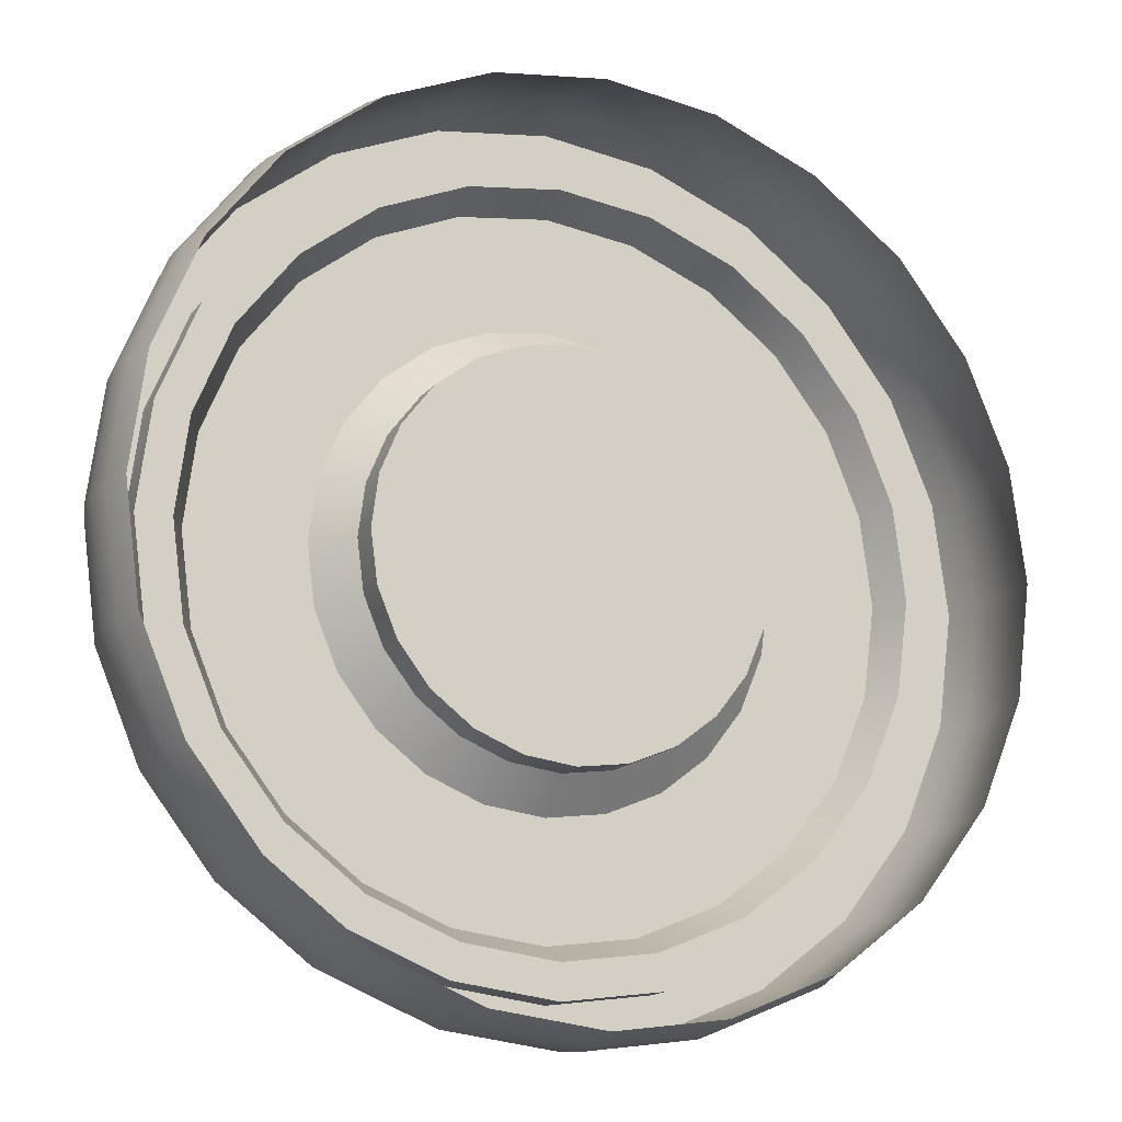
<metadata>
{"format":"obj","ext":"obj","renderer":"f3d","projection":"perspective","resolution":1024,"background":"white","views":[{"elev":-15.3,"azim":-23.9,"up":"+Z"}]}
</metadata>
<code>
o mesh
v 0.3622 0.075 0.09706
v 0.375 0.075 -2.042e-16
v 0.3622 0.075 -0.09706
v 0.3248 0.075 -0.1875
v 0.2652 0.075 -0.2652
v 0.1875 0.075 -0.3248
v 0.09706 0.075 -0.3622
v -2.313e-18 0.075 -0.375
v -0.09706 0.075 -0.3622
v -0.1875 0.075 -0.3248
v -0.2652 0.075 -0.2652
v -0.3248 0.075 -0.1875
v -0.3622 0.075 -0.09706
v -0.375 0.075 -4.505e-17
v -0.3622 0.075 0.09706
v -0.3248 0.075 0.1875
v -0.2652 0.075 0.2652
v -0.1875 0.075 0.3248
v -0.09706 0.075 0.3622
v -2.313e-18 0.075 0.375
v 0.09706 0.075 0.3622
v 0.1875 0.075 0.3248
v 0.2652 0.075 0.2652
v 0.3248 0.075 0.1875
v 0.175 0.0375 -1.139e-17
v 0.1617 0.0375 0.06697
v 0.1237 0.0375 0.1237
v 0.06697 0.0375 0.1617
v -8.209e-19 0.0375 0.175
v -0.06697 0.0375 0.1617
v -0.1237 0.0375 0.1237
v -0.1617 0.0375 0.06697
v -0.175 0.0375 7.822e-18
v -0.1617 0.0375 -0.06697
v -0.1237 0.0375 -0.1237
v -0.06697 0.0375 -0.1617
v -4.147e-17 0.0375 -0.175
v 0.06697 0.0375 -0.1617
v 0.1237 0.0375 -0.1237
v 0.1617 0.0375 -0.06697
v 0.175 2.776e-17 -1.117e-17
v 0.1617 2.776e-17 0.06697
v 0.1237 2.776e-17 0.1237
v 0.06697 2.776e-17 0.1617
v -8.209e-19 2.776e-17 0.175
v -0.06697 2.776e-17 0.1617
v -0.1237 2.776e-17 0.1237
v -0.1617 2.776e-17 0.06697
v -0.175 2.776e-17 8.043e-18
v -0.1617 2.776e-17 -0.06697
v -0.1237 2.776e-17 -0.1237
v -0.06697 2.776e-17 -0.1617
v -4.147e-17 2.776e-17 -0.175
v 0.06697 2.776e-17 -0.1617
v 0.1237 2.776e-17 -0.1237
v 0.1617 2.776e-17 -0.06697
v 0.05774 0.15 0.02392
v 0.0625 0.15 -1.123e-17
v 0.05774 0.15 -0.02392
v 0.04419 0.15 -0.04419
v 0.02392 0.15 -0.05774
v -2.039e-17 0.15 -0.0625
v -0.02392 0.15 -0.05774
v -0.04419 0.15 -0.04419
v -0.05774 0.15 -0.02392
v -0.0625 0.15 -4.373e-18
v -0.05774 0.15 0.02392
v -0.04419 0.15 0.04419
v -0.02392 0.15 0.05774
v -5.869e-18 0.15 0.0625
v 0.02392 0.15 0.05774
v 0.04419 0.15 0.04419
v 0.1202 0.05 0.1202
v 0.06506 0.05 0.1571
v -1.695e-18 0.05 0.17
v -0.06506 0.05 0.1571
v -0.1202 0.05 0.1202
v -0.1571 0.05 0.06506
v -0.17 0.05 5.085e-18
v -0.1571 0.05 -0.06506
v -0.1202 0.05 -0.1202
v -0.06506 0.05 -0.1571
v -4.118e-17 0.05 -0.17
v 0.06506 0.05 -0.1571
v 0.1202 0.05 -0.1202
v 0.1571 0.05 -0.06506
v 0.17 0.05 -1.358e-17
v 0.1571 0.05 0.06506
v 0.1478 0.0625 0.06123
v 0.16 0.0625 -1.447e-17
v 0.1478 0.0625 -0.06123
v 0.1131 0.0625 -0.1131
v 0.06123 0.0625 -0.1478
v -3.91e-17 0.0625 -0.16
v -0.06123 0.0625 -0.1478
v -0.1131 0.0625 -0.1131
v -0.1478 0.0625 -0.06123
v -0.16 0.0625 3.101e-18
v -0.1478 0.0625 0.06123
v -0.1131 0.0625 0.1131
v -0.06123 0.0625 0.1478
v -1.941e-18 0.0625 0.16
v 0.06123 0.0625 0.1478
v 0.1131 0.0625 0.1131
v 0.07867 0.1062 0.07867
v 0.04257 0.1062 0.1028
v -3.905e-18 0.1062 0.1113
v -0.04257 0.1062 0.1028
v -0.07867 0.1062 0.07867
v -0.1028 0.1062 0.04257
v -0.1113 0.1062 -6.356e-19
v -0.1028 0.1062 -0.04257
v -0.07867 0.1062 -0.07867
v -0.04257 0.1062 -0.1028
v -2.974e-17 0.1062 -0.1113
v 0.04257 0.1062 -0.1028
v 0.07867 0.1062 -0.07867
v 0.1028 0.1062 -0.04257
v 0.1113 0.1062 -1.285e-17
v 0.1028 0.1062 0.04257
v 0.306 0.075 0.1674
v 0.2714 0.075 0.153
v 0.306 0.0875 0.1674
v 0.2714 0.0875 0.153
v 0.3347 0.075 0.09807
v 0.3001 0.075 0.08372
v 0.3347 0.0875 0.09807
v 0.3001 0.0875 0.08372
v 0.2684 0.075 0.1112
v 0.2511 0.075 0.104
v 0.2702 0.0875 0.1069
v 0.2529 0.0875 0.09968
v 0.2565 0.0875 0.09102
v 0.2738 0.0875 0.09819
v 0.2583 0.075 0.08669
v 0.2756 0.075 0.09386
v 0.2541 0.075 0.1458
v 0.2368 0.075 0.1387
v 0.2559 0.0875 0.1415
v 0.2385 0.0875 0.1343
v 0.2421 0.0875 0.1257
v 0.2595 0.0875 0.1328
v 0.2439 0.075 0.1213
v 0.2613 0.075 0.1285
v 0.1674 0.075 0.306
v 0.153 0.075 0.2714
v 0.1674 0.0875 0.306
v 0.153 0.0875 0.2714
v 0.09807 0.075 0.3347
v 0.08372 0.075 0.3001
v 0.09807 0.0875 0.3347
v 0.08372 0.0875 0.3001
v 0.1112 0.075 0.2684
v 0.104 0.075 0.2511
v 0.1069 0.0875 0.2702
v 0.09968 0.0875 0.2529
v 0.09102 0.0875 0.2565
v 0.09819 0.0875 0.2738
v 0.08669 0.075 0.2583
v 0.09386 0.075 0.2756
v 0.1458 0.075 0.2541
v 0.1387 0.075 0.2368
v 0.1415 0.0875 0.2559
v 0.1343 0.0875 0.2385
v 0.1257 0.0875 0.2421
v 0.1328 0.0875 0.2595
v 0.1213 0.075 0.2439
v 0.1285 0.075 0.2613
v -0.306 0.075 -0.1674
v -0.2714 0.075 -0.153
v -0.306 0.0875 -0.1674
v -0.2714 0.0875 -0.153
v -0.3347 0.075 -0.09807
v -0.3001 0.075 -0.08372
v -0.3347 0.0875 -0.09807
v -0.3001 0.0875 -0.08372
v -0.2684 0.075 -0.1112
v -0.2511 0.075 -0.104
v -0.2702 0.0875 -0.1069
v -0.2529 0.0875 -0.09968
v -0.2565 0.0875 -0.09102
v -0.2738 0.0875 -0.09819
v -0.2583 0.075 -0.08669
v -0.2756 0.075 -0.09386
v -0.2541 0.075 -0.1458
v -0.2368 0.075 -0.1387
v -0.2559 0.0875 -0.1415
v -0.2385 0.0875 -0.1343
v -0.2421 0.0875 -0.1257
v -0.2595 0.0875 -0.1328
v -0.2439 0.075 -0.1213
v -0.2613 0.075 -0.1285
v -0.1674 0.075 -0.306
v -0.153 0.075 -0.2714
v -0.1674 0.0875 -0.306
v -0.153 0.0875 -0.2714
v -0.09807 0.075 -0.3347
v -0.08372 0.075 -0.3001
v -0.09807 0.0875 -0.3347
v -0.08372 0.0875 -0.3001
v -0.1112 0.075 -0.2684
v -0.104 0.075 -0.2511
v -0.1069 0.0875 -0.2702
v -0.09968 0.0875 -0.2529
v -0.09102 0.0875 -0.2565
v -0.09819 0.0875 -0.2738
v -0.08669 0.075 -0.2583
v -0.09386 0.075 -0.2756
v -0.1458 0.075 -0.2541
v -0.1387 0.075 -0.2368
v -0.1415 0.0875 -0.2559
v -0.1343 0.0875 -0.2385
v -0.1257 0.0875 -0.2421
v -0.1328 0.0875 -0.2595
v -0.1213 0.075 -0.2439
v -0.1285 0.075 -0.2613
v 0.4688 0.075 -2.568e-16
v 0.4528 0.075 0.1213
v 0.4059 0.075 0.2344
v 0.3315 0.075 0.3315
v 0.2344 0.075 0.4059
v 0.1213 0.075 0.4528
v 0 0.075 0.4688
v -0.1213 0.075 0.4528
v -0.2344 0.075 0.4059
v -0.3315 0.075 0.3315
v -0.4059 0.075 0.2344
v -0.4528 0.075 0.1213
v -0.4688 0.075 -5.78e-17
v -0.4528 0.075 -0.1213
v -0.4059 0.075 -0.2344
v -0.3315 0.075 -0.3315
v -0.2344 0.075 -0.4059
v -0.1213 0.075 -0.4528
v 0 0.075 -0.4688
v 0.1213 0.075 -0.4528
v 0.2344 0.075 -0.4059
v 0.3315 0.075 -0.3315
v 0.4059 0.075 -0.2344
v 0.4528 0.075 -0.1213
v 0.4688 -0.075 -2.568e-16
v 0.4528 -0.075 0.1213
v 0.4059 -0.075 0.2344
v 0.3315 -0.075 0.3315
v 0.2344 -0.075 0.4059
v 0.1213 -0.075 0.4528
v 0 -0.075 0.4688
v -0.1213 -0.075 0.4528
v -0.2344 -0.075 0.4059
v -0.3315 -0.075 0.3315
v -0.4059 -0.075 0.2344
v -0.4528 -0.075 0.1213
v -0.4688 -0.075 -5.78e-17
v -0.4528 -0.075 -0.1213
v -0.4059 -0.075 -0.2344
v -0.3315 -0.075 -0.3315
v -0.2344 -0.075 -0.4059
v -0.1213 -0.075 -0.4528
v 0 -0.075 -0.4688
v 0.1213 -0.075 -0.4528
v 0.2344 -0.075 -0.4059
v 0.3315 -0.075 -0.3315
v 0.4059 -0.075 -0.2344
v 0.4528 -0.075 -0.1213
v 0.4649 0 -0.1246
v 0.4168 0 -0.2406
v 0.3403 0 -0.3403
v 0.2406 0 -0.4168
v 0.1246 0 -0.4649
v 7.401e-19 0 -0.4813
v -0.1246 0 -0.4649
v -0.2406 0 -0.4168
v -0.3403 0 -0.3403
v -0.4168 0 -0.2406
v -0.4649 0 -0.1246
v -0.4813 0 -5.907e-17
v -0.4649 0 0.1246
v -0.4168 0 0.2406
v -0.3403 0 0.3403
v -0.2406 0 0.4168
v -0.1246 0 0.4649
v 7.401e-19 0 0.4813
v 0.1246 0 0.4649
v 0.2406 0 0.4168
v 0.3403 0 0.3403
v 0.4168 0 0.2406
v 0.4649 0 0.1246
v 0.4813 0 -2.633e-16
v 0.4618 0.0375 -0.1237
v 0.4141 0.0375 -0.2391
v 0.3381 0.0375 -0.3381
v 0.2391 0.0375 -0.4141
v 0.1237 0.0375 -0.4618
v 4.638e-19 0.0375 -0.4781
v -0.1237 0.0375 -0.4618
v -0.2391 0.0375 -0.4141
v -0.3381 0.0375 -0.3381
v -0.4141 0.0375 -0.2391
v -0.4618 0.0375 -0.1237
v -0.4781 0.0375 -5.882e-17
v -0.4618 0.0375 0.1237
v -0.4141 0.0375 0.2391
v -0.3381 0.0375 0.3381
v -0.2391 0.0375 0.4141
v -0.1237 0.0375 0.4618
v 4.638e-19 0.0375 0.4781
v 0.1237 0.0375 0.4618
v 0.2391 0.0375 0.4141
v 0.3381 0.0375 0.3381
v 0.4141 0.0375 0.2391
v 0.4618 0.0375 0.1237
v 0.4781 0.0375 -2.618e-16
v 0.4781 -0.0375 -2.618e-16
v 0.4618 -0.0375 0.1237
v 0.4141 -0.0375 0.2391
v 0.3381 -0.0375 0.3381
v 0.2391 -0.0375 0.4141
v 0.1237 -0.0375 0.4618
v 4.638e-19 -0.0375 0.4781
v -0.1237 -0.0375 0.4618
v -0.2391 -0.0375 0.4141
v -0.3381 -0.0375 0.3381
v -0.4141 -0.0375 0.2391
v -0.4618 -0.0375 0.1237
v -0.4781 -0.0375 -5.882e-17
v -0.4618 -0.0375 -0.1237
v -0.4141 -0.0375 -0.2391
v -0.3381 -0.0375 -0.3381
v -0.2391 -0.0375 -0.4141
v -0.1237 -0.0375 -0.4618
v 4.638e-19 -0.0375 -0.4781
v 0.1237 -0.0375 -0.4618
v 0.2391 -0.0375 -0.4141
v 0.3381 -0.0375 -0.3381
v 0.4141 -0.0375 -0.2391
v 0.4618 -0.0375 -0.1237
v 0.3937 0.0375 -2.159e-16
v 0.4313 0.0375 -2.369e-16
v 0.4313 0.075 -2.359e-16
v 0.3803 0.0375 0.1019
v 0.4166 0.0375 0.1116
v 0.4166 0.075 0.1116
v 0.341 0.0375 0.1969
v 0.3735 0.0375 0.2156
v 0.3735 0.075 0.2156
v 0.2784 0.0375 0.2784
v 0.3049 0.0375 0.3049
v 0.3049 0.075 0.3049
v 0.1969 0.0375 0.341
v 0.2156 0.0375 0.3735
v 0.2156 0.075 0.3735
v 0.1019 0.0375 0.3803
v 0.1116 0.0375 0.4166
v 0.1116 0.075 0.4166
v -1.825e-18 0.0375 0.3937
v -1.467e-18 0.0375 0.4313
v -9.982e-19 0.075 0.4313
v -0.1019 0.0375 0.3803
v -0.1116 0.0375 0.4166
v -0.1116 0.075 0.4166
v -0.1969 0.0375 0.341
v -0.2156 0.0375 0.3735
v -0.2156 0.075 0.3735
v -0.2784 0.0375 0.2784
v -0.3049 0.0375 0.3049
v -0.3049 0.075 0.3049
v -0.341 0.0375 0.1969
v -0.3735 0.0375 0.2156
v -0.3735 0.075 0.2156
v -0.3803 0.0375 0.1019
v -0.4166 0.0375 0.1116
v -0.4166 0.075 0.1116
v -0.3937 0.0375 -4.876e-17
v -0.4313 0.0375 -5.385e-17
v -0.4313 0.075 -5.285e-17
v -0.3803 0.0375 -0.1019
v -0.4166 0.0375 -0.1116
v -0.4166 0.075 -0.1116
v -0.341 0.0375 -0.1969
v -0.3735 0.0375 -0.2156
v -0.3735 0.075 -0.2156
v -0.2784 0.0375 -0.2784
v -0.3049 0.0375 -0.3049
v -0.3049 0.075 -0.3049
v -0.1969 0.0375 -0.341
v -0.2156 0.0375 -0.3735
v -0.2156 0.075 -0.3735
v -0.1019 0.0375 -0.3803
v -0.1116 0.0375 -0.4166
v -0.1116 0.075 -0.4166
v -1.825e-18 0.0375 -0.3937
v -1.467e-18 0.0375 -0.4313
v -9.982e-19 0.075 -0.4313
v 0.1019 0.0375 -0.3803
v 0.1116 0.0375 -0.4166
v 0.1116 0.075 -0.4166
v 0.1969 0.0375 -0.341
v 0.2156 0.0375 -0.3735
v 0.2156 0.075 -0.3735
v 0.2784 0.0375 -0.2784
v 0.3049 0.0375 -0.3049
v 0.3049 0.075 -0.3049
v 0.341 0.0375 -0.1969
v 0.3735 0.0375 -0.2156
v 0.3735 0.075 -0.2156
v 0.3803 0.0375 -0.1019
v 0.4166 0.0375 -0.1116
v 0.4166 0.075 -0.1116
v 0.3622 0.075 0.09706
v 0.375 0.075 -2.042e-16
v 0.3622 0.075 -0.09706
v 0.3248 0.075 -0.1875
v 0.2652 0.075 -0.2652
v 0.1875 0.075 -0.3248
v 0.09706 0.075 -0.3622
v -2.313e-18 0.075 -0.375
v -0.09706 0.075 -0.3622
v -0.1875 0.075 -0.3248
v -0.2652 0.075 -0.2652
v -0.3248 0.075 -0.1875
v -0.3622 0.075 -0.09706
v -0.375 0.075 -4.505e-17
v -0.3622 0.075 0.09706
v -0.3248 0.075 0.1875
v -0.2652 0.075 0.2652
v -0.1875 0.075 0.3248
v -0.09706 0.075 0.3622
v -2.313e-18 0.075 0.375
v 0.09706 0.075 0.3622
v 0.1875 0.075 0.3248
v 0.2652 0.075 0.2652
v 0.3248 0.075 0.1875
v 0.2415 0.075 0.0647
v 0.25 0.075 -1.401e-16
v 0.2415 0.075 -0.0647
v 0.2165 0.075 -0.125
v 0.1768 0.075 -0.1768
v 0.125 0.075 -0.2165
v 0.0647 0.075 -0.2415
v -6.627e-18 0.075 -0.25
v -0.0647 0.075 -0.2415
v -0.125 0.075 -0.2165
v -0.1768 0.075 -0.1768
v -0.2165 0.075 -0.125
v -0.2415 0.075 -0.0647
v -0.25 0.075 -3.403e-17
v -0.2415 0.075 0.0647
v -0.2165 0.075 0.125
v -0.1768 0.075 0.1768
v -0.125 0.075 0.2165
v -0.0647 0.075 0.2415
v -6.627e-18 0.075 0.25
v 0.0647 0.075 0.2415
v 0.125 0.075 0.2165
v 0.1768 0.075 0.1768
v 0.2165 0.075 0.125
v 0.2053 3.469e-17 0.055
v 0.2125 3.469e-17 -1.204e-16
v 0.2053 3.469e-17 -0.055
v 0.184 3.469e-17 -0.1062
v 0.1503 3.469e-17 -0.1503
v 0.1062 3.469e-17 -0.184
v 0.055 3.469e-17 -0.2053
v -6.302e-18 3.469e-17 -0.2125
v -0.055 3.469e-17 -0.2053
v -0.1062 3.469e-17 -0.184
v -0.1503 3.469e-17 -0.1503
v -0.184 3.469e-17 -0.1062
v -0.2053 3.469e-17 -0.055
v -0.2125 3.469e-17 -3.017e-17
v -0.2053 3.469e-17 0.055
v -0.184 3.469e-17 0.1062
v -0.1503 3.469e-17 0.1503
v -0.1062 3.469e-17 0.184
v -0.055 3.469e-17 0.2053
v -6.302e-18 3.469e-17 0.2125
v 0.055 3.469e-17 0.2053
v 0.1062 3.469e-17 0.184
v 0.1503 3.469e-17 0.1503
v 0.184 3.469e-17 0.1062
v 0.184 0.0375 0.1062
v 0.1503 0.0375 0.1503
v 0.1062 0.0375 0.184
v 0.055 0.0375 0.2053
v -6.784e-18 0.0375 0.2125
v -0.055 0.0375 0.2053
v -0.1062 0.0375 0.184
v -0.1503 0.0375 0.1503
v -0.184 0.0375 0.1062
v -0.2053 0.0375 0.055
v -0.2125 0.0375 -3.015e-17
v -0.2053 0.0375 -0.055
v -0.184 0.0375 -0.1062
v -0.1503 0.0375 -0.1503
v -0.1062 0.0375 -0.184
v -0.055 0.0375 -0.2053
v -6.784e-18 0.0375 -0.2125
v 0.055 0.0375 -0.2053
v 0.1062 0.0375 -0.184
v 0.1503 0.0375 -0.1503
v 0.184 0.0375 -0.1062
v 0.2053 0.0375 -0.055
v 0.2125 0.0375 -1.203e-16
v 0.2053 0.0375 0.055
v -1.619e-17 2.776e-17 -1.156e-18
g mesh_mesh_auv
f 121 123 124 122
f 126 128 127 125
f 131 134 133 132
f 139 142 141 140
f 146 148 147 145
f 149 151 152 150
f 154 156 155 153
f 157 159 160 158
f 164 165 166 163
f 169 171 172 170
f 174 176 175 173
f 179 182 181 180
f 185 192 190 187
f 188 189 191 186
f 196 200 199 195
f 202 204 203 201
f 205 207 208 206
f 210 212 211 209
f 213 215 216 214
f 338 341 342 339
f 339 408 407 338
f 341 344 345 342
f 344 347 348 345
f 347 350 351 348
f 350 353 354 351
f 353 356 357 354
f 356 359 360 357
f 359 362 363 360
f 362 365 366 363
f 365 368 369 366
f 368 371 372 369
f 371 374 375 372
f 374 377 378 375
f 377 380 381 378
f 380 383 384 381
f 383 386 387 384
f 386 389 390 387
f 389 392 393 390
f 392 395 396 393
f 395 398 399 396
f 398 401 402 399
f 401 404 405 402
f 404 407 408 405
f 433 434 503 504
f 434 435 502 503
f 435 436 501 502
f 436 437 500 501
f 437 438 499 500
f 438 439 498 499
f 439 440 497 498
f 440 441 496 497
f 441 442 495 496
f 442 443 494 495
f 443 444 493 494
f 444 445 492 493
f 445 446 491 492
f 446 447 490 491
f 447 448 489 490
f 448 449 488 489
f 449 450 487 488
f 450 451 486 487
f 451 452 485 486
f 452 453 484 485
f 453 454 483 484
f 454 455 482 483
f 455 456 481 482
f 457 458 505
f 458 459 505
f 459 460 505
f 460 461 505
f 461 462 505
f 462 463 505
f 463 464 505
f 464 465 505
f 465 466 505
f 466 467 505
f 467 468 505
f 468 469 505
f 469 470 505
f 470 471 505
f 471 472 505
f 472 473 505
f 473 474 505
f 474 475 505
f 475 476 505
f 476 477 505
f 477 478 505
f 478 479 505
f 479 480 505
f 504 481 456 433
f 505 480 457
f 1 340 337 2
f 2 337 406 3
f 3 406 403 4
f 4 403 400 5
f 5 400 397 6
f 6 397 394 7
f 7 394 391 8
f 8 391 388 9
f 9 388 385 10
f 10 385 382 11
f 11 382 379 12
f 12 379 376 13
f 13 376 373 14
f 14 373 370 15
f 15 370 367 16
f 16 367 364 17
f 17 364 361 18
f 18 361 358 19
f 19 358 355 20
f 20 355 352 21
f 21 352 349 22
f 22 349 346 23
f 23 346 343 24
f 24 343 340 1
f 25 41 56 40
f 25 87 88 26
f 26 42 41 25
f 26 88 73 27
f 27 43 42 26
f 27 73 74 28
f 28 44 43 27
f 28 74 75 29
f 29 45 44 28
f 29 75 76 30
f 30 46 45 29
f 30 76 77 31
f 31 47 46 30
f 31 77 78 32
f 32 48 47 31
f 32 78 79 33
f 33 49 48 32
f 33 79 80 34
f 34 50 49 33
f 34 80 81 35
f 35 51 50 34
f 35 81 82 36
f 36 52 51 35
f 36 82 83 37
f 37 53 52 36
f 37 83 84 38
f 38 54 53 37
f 38 84 85 39
f 39 55 54 38
f 39 85 86 40
f 40 56 55 39
f 40 86 87 25
f 57 120 119 58
f 58 119 118 59
f 59 118 117 60
f 60 117 116 61
f 61 116 115 62
f 62 115 114 63
f 63 114 113 64
f 64 113 112 65
f 65 112 111 66
f 66 111 110 67
f 67 110 109 68
f 68 109 108 69
f 69 108 107 70
f 70 107 106 71
f 71 106 105 72
f 72 105 120 57
f 73 88 89 104
f 89 90 119 120
f 90 89 88 87
f 90 91 118 119
f 91 90 87 86
f 91 92 117 118
f 92 91 86 85
f 92 93 116 117
f 93 92 85 84
f 93 94 115 116
f 94 93 84 83
f 94 95 114 115
f 95 94 83 82
f 95 96 113 114
f 96 95 82 81
f 96 97 112 113
f 97 96 81 80
f 97 98 111 112
f 98 97 80 79
f 98 99 110 111
f 99 98 79 78
f 99 100 109 110
f 100 99 78 77
f 100 101 108 109
f 101 100 77 76
f 101 102 107 108
f 102 101 76 75
f 102 103 106 107
f 103 102 75 74
f 103 104 105 106
f 104 103 74 73
f 120 105 104 89
f 123 127 128 124
f 129 131 132 130
f 134 136 135 133
f 137 144 142 139
f 140 141 143 138
f 146 150 152 148
f 147 151 149 145
f 154 159 157 156
f 155 158 160 153
f 162 167 165 164
f 163 166 168 161
f 171 175 176 172
f 177 179 180 178
f 182 184 183 181
f 187 190 189 188
f 194 198 200 196
f 195 199 197 193
f 204 205 206 203
f 212 213 214 211
f 217 339 342 218
f 218 342 345 219
f 219 345 348 220
f 220 348 351 221
f 221 351 354 222
f 222 354 357 223
f 223 357 360 224
f 224 360 363 225
f 225 363 366 226
f 226 366 369 227
f 227 369 372 228
f 228 372 375 229
f 229 375 378 230
f 230 378 381 231
f 231 381 384 232
f 232 384 387 233
f 233 387 390 234
f 234 390 393 235
f 235 393 396 236
f 236 396 399 237
f 237 399 402 238
f 238 402 405 239
f 239 405 408 240
f 240 408 339 217
f 409 433 456 432
f 410 434 433 409
f 411 435 434 410
f 412 436 435 411
f 413 437 436 412
f 414 438 437 413
f 415 439 438 414
f 416 440 439 415
f 417 441 440 416
f 418 442 441 417
f 419 443 442 418
f 420 444 443 419
f 421 445 444 420
f 422 446 445 421
f 423 447 446 422
f 424 448 447 423
f 425 449 448 424
f 426 450 449 425
f 427 451 450 426
f 428 452 451 427
f 429 453 452 428
f 430 454 453 429
f 431 455 454 430
f 432 456 455 431
f 457 504 503 458
f 458 503 502 459
f 459 502 501 460
f 460 501 500 461
f 461 500 499 462
f 462 499 498 463
f 463 498 497 464
f 464 497 496 465
f 465 496 495 466
f 466 495 494 467
f 467 494 493 468
f 468 493 492 469
f 469 492 491 470
f 470 491 490 471
f 471 490 489 472
f 472 489 488 473
f 473 488 487 474
f 474 487 486 475
f 475 486 485 476
f 476 485 484 477
f 477 484 483 478
f 478 483 482 479
f 479 482 481 480
f 480 481 504 457
f 121 125 127 123
f 124 128 126 122
f 129 136 134 131
f 132 133 135 130
f 137 139 140 138
f 142 144 143 141
f 148 152 151 147
f 156 157 158 155
f 162 164 163 161
f 165 167 168 166
f 169 173 175 171
f 172 176 174 170
f 177 184 182 179
f 180 181 183 178
f 185 187 188 186
f 190 192 191 189
f 194 196 195 193
f 197 199 200 198
f 202 207 205 204
f 203 206 208 201
f 210 215 213 212
f 211 214 216 209
f 217 312 289 240
f 218 311 312 217
f 219 310 311 218
f 220 309 310 219
f 221 308 309 220
f 222 307 308 221
f 223 306 307 222
f 224 305 306 223
f 225 304 305 224
f 226 303 304 225
f 227 302 303 226
f 228 301 302 227
f 229 300 301 228
f 230 299 300 229
f 231 298 299 230
f 232 297 298 231
f 233 296 297 232
f 234 295 296 233
f 235 294 295 234
f 236 293 294 235
f 237 292 293 236
f 238 291 292 237
f 239 290 291 238
f 240 289 290 239
f 241 313 314 242
f 242 314 315 243
f 243 315 316 244
f 244 316 317 245
f 245 317 318 246
f 246 318 319 247
f 247 319 320 248
f 248 320 321 249
f 249 321 322 250
f 250 322 323 251
f 251 323 324 252
f 252 324 325 253
f 253 325 326 254
f 254 326 327 255
f 255 327 328 256
f 256 328 329 257
f 257 329 330 258
f 258 330 331 259
f 259 331 332 260
f 260 332 333 261
f 261 333 334 262
f 262 334 335 263
f 263 335 336 264
f 264 336 313 241
f 265 288 313 336
f 265 289 312 288
f 266 290 289 265
f 267 291 290 266
f 268 292 291 267
f 269 293 292 268
f 270 294 293 269
f 271 295 294 270
f 272 296 295 271
f 273 297 296 272
f 274 298 297 273
f 275 299 298 274
f 276 300 299 275
f 277 301 300 276
f 278 302 301 277
f 279 303 302 278
f 280 304 303 279
f 281 305 304 280
f 282 306 305 281
f 283 307 306 282
f 284 308 307 283
f 285 309 308 284
f 286 310 309 285
f 287 311 310 286
f 288 312 311 287
f 314 313 288 287
f 315 314 287 286
f 316 315 286 285
f 317 316 285 284
f 318 317 284 283
f 319 318 283 282
f 320 319 282 281
f 321 320 281 280
f 322 321 280 279
f 323 322 279 278
f 324 323 278 277
f 325 324 277 276
f 326 325 276 275
f 327 326 275 274
f 328 327 274 273
f 329 328 273 272
f 330 329 272 271
f 331 330 271 270
f 332 331 270 269
f 333 332 269 268
f 334 333 268 267
f 335 334 267 266
f 336 335 266 265
f 337 340 341 338
f 338 407 406 337
f 340 343 344 341
f 343 346 347 344
f 346 349 350 347
f 349 352 353 350
f 352 355 356 353
f 355 358 359 356
f 358 361 362 359
f 361 364 365 362
f 364 367 368 365
f 367 370 371 368
f 370 373 374 371
f 373 376 377 374
f 376 379 380 377
f 379 382 383 380
f 382 385 386 383
f 385 388 389 386
f 388 391 392 389
f 391 394 395 392
f 394 397 398 395
f 397 400 401 398
f 400 403 404 401
f 403 406 407 404

</code>
